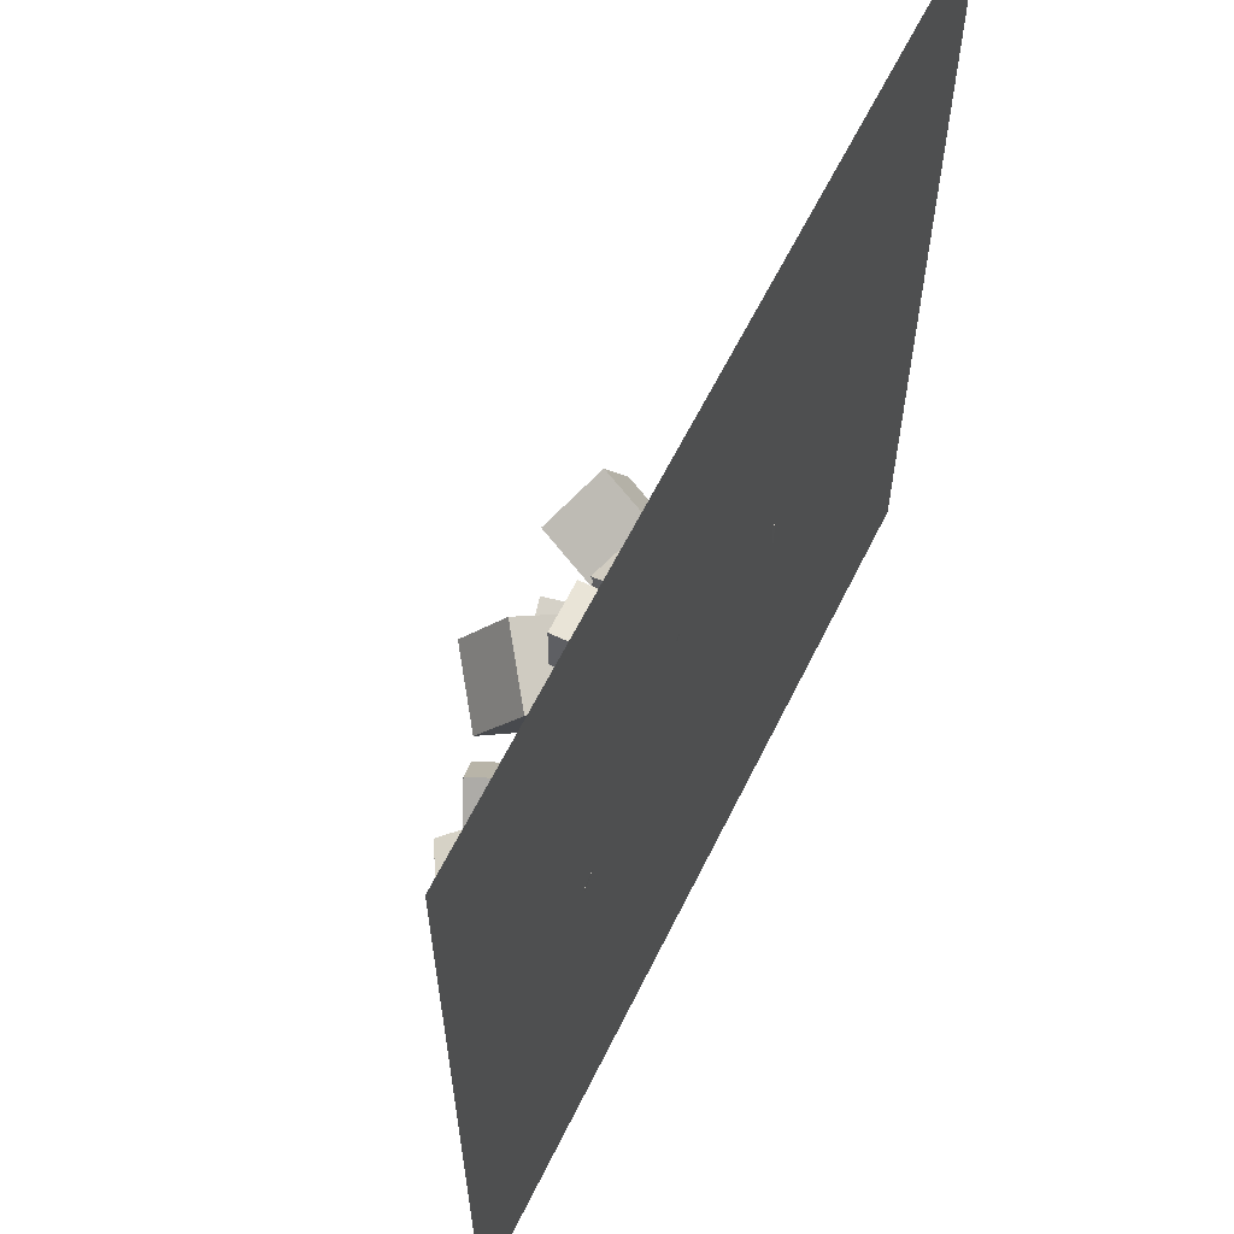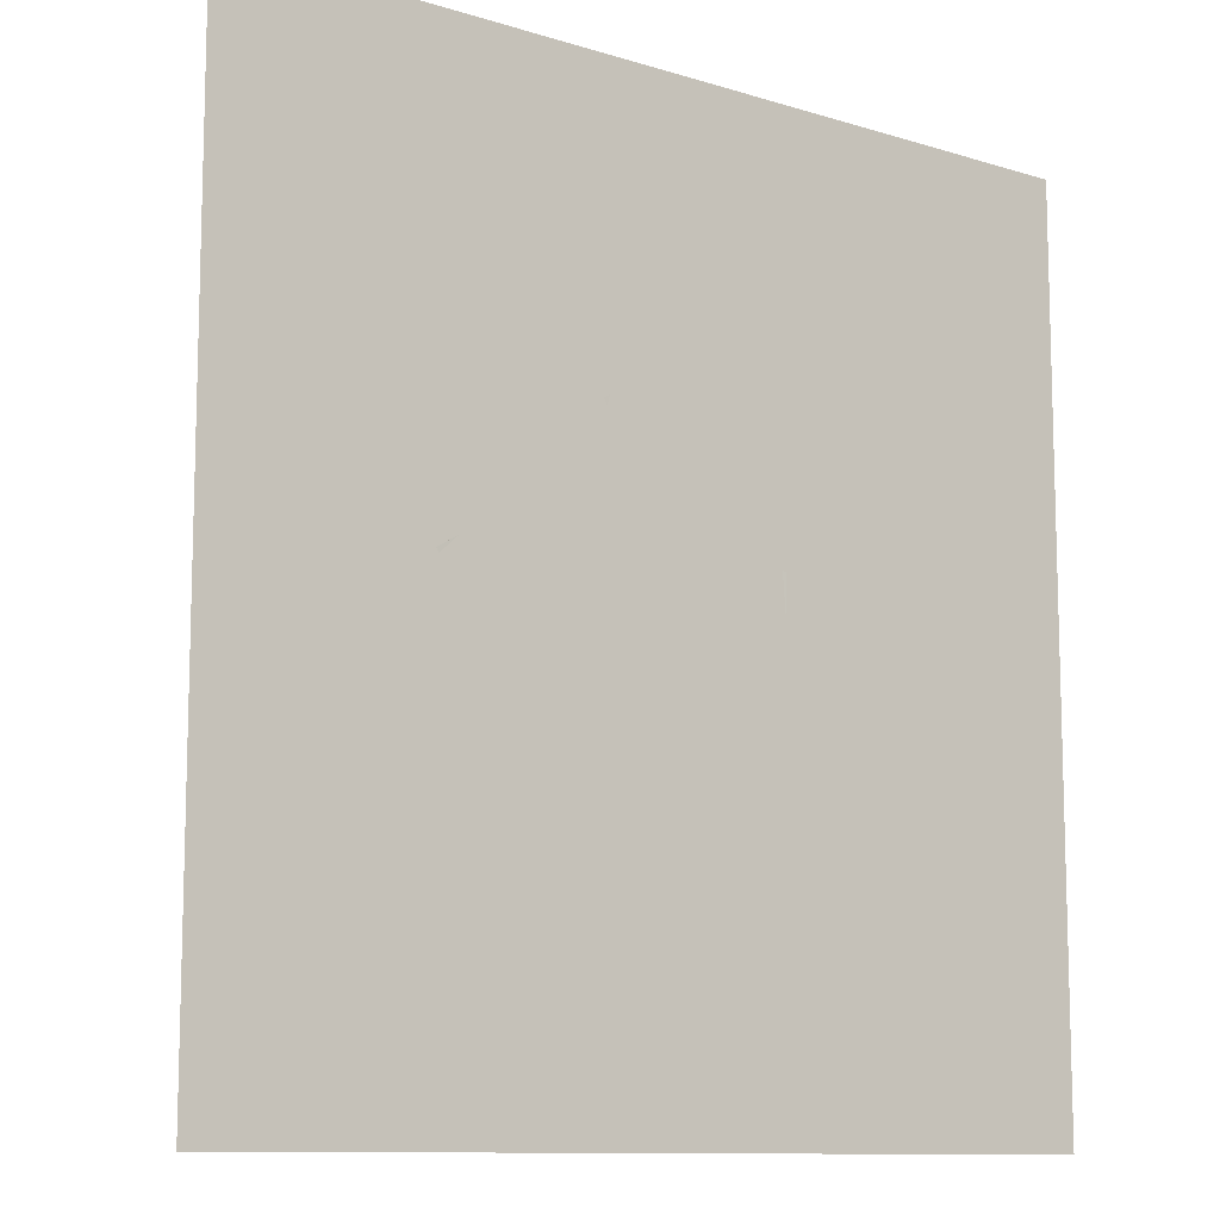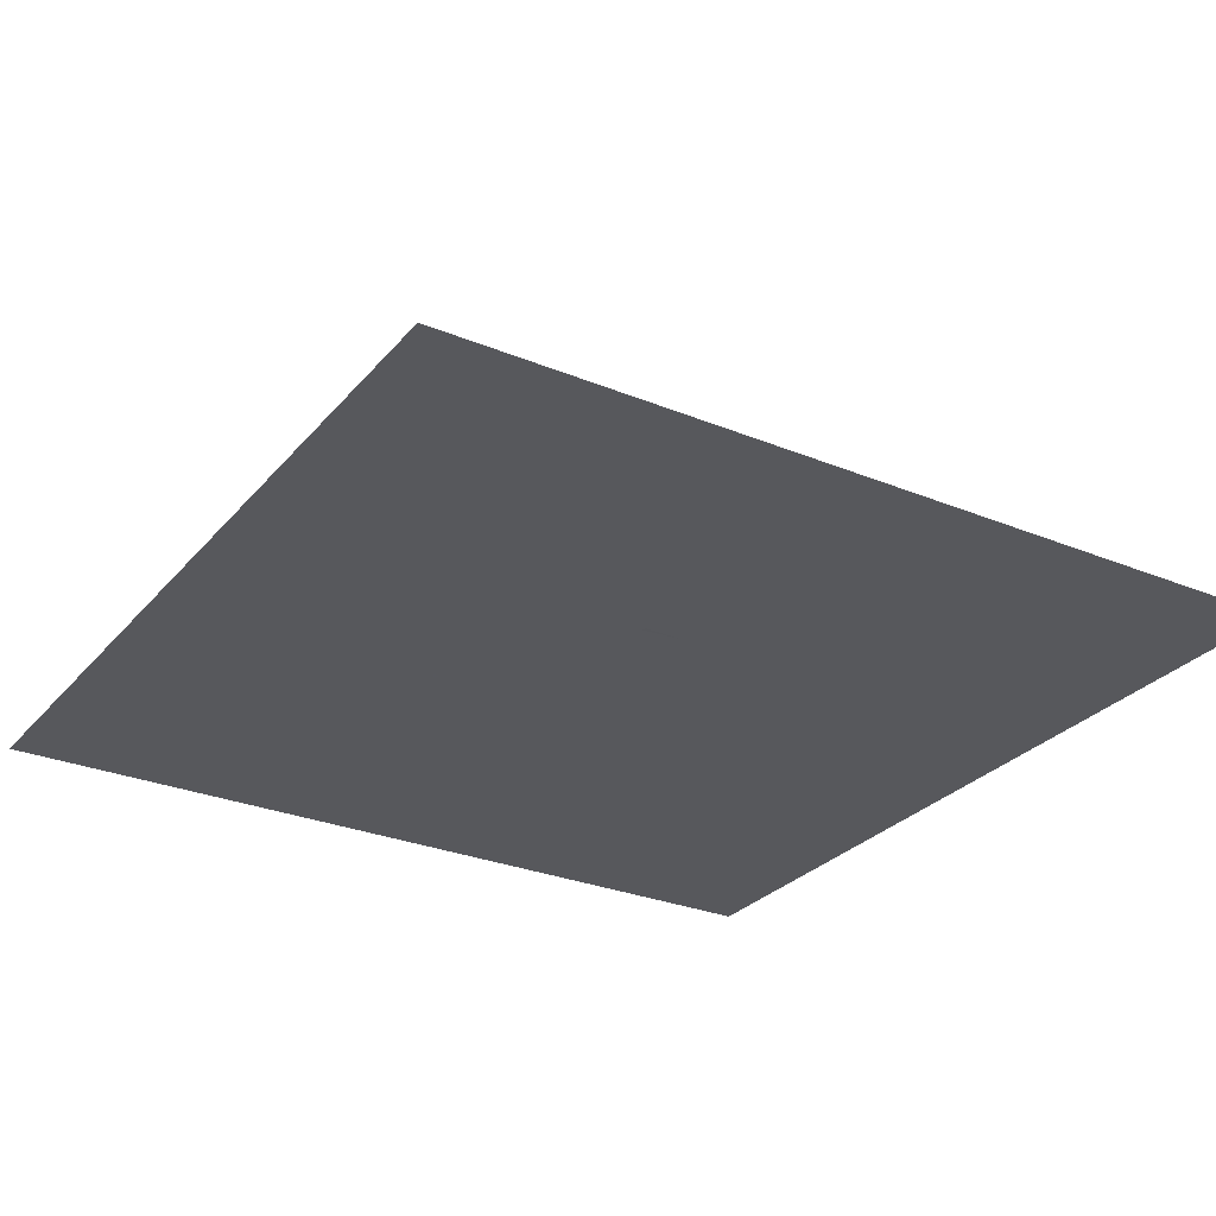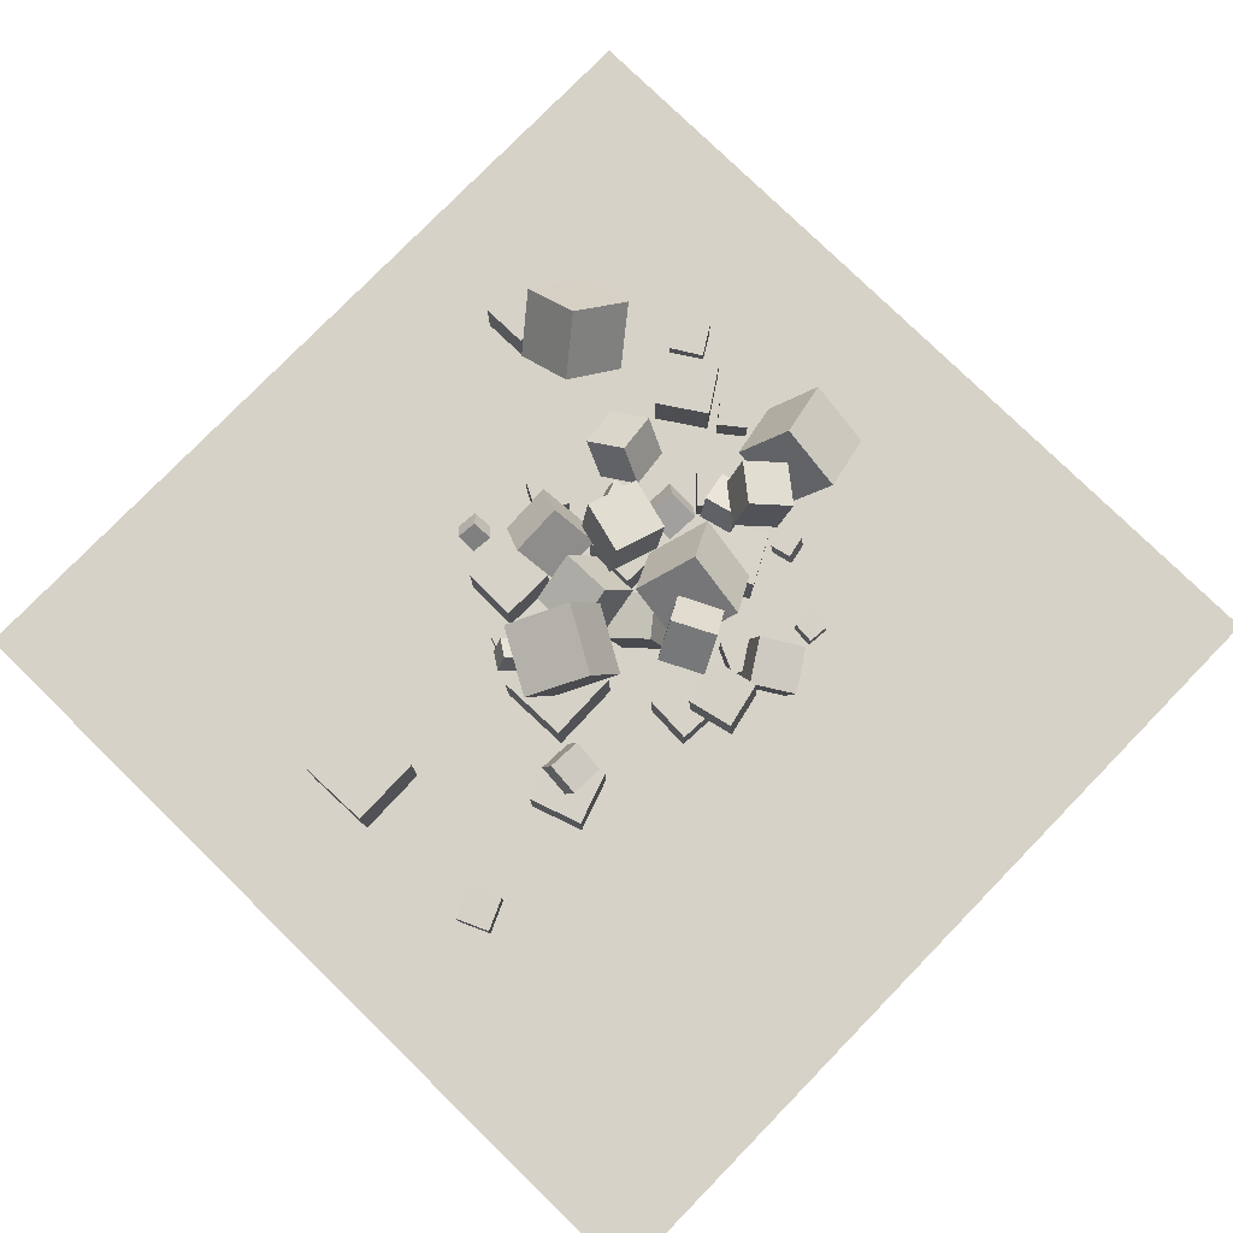
<metadata>
{"format":"obj","ext":"obj","renderer":"f3d","projection":"perspective","resolution":1024,"background":"white","views":[{"elev":61.6,"azim":116.2,"up":"+Y"},{"elev":-10.7,"azim":142.3,"up":"+Y"},{"elev":-28.4,"azim":-121.8,"up":"+Z"},{"elev":78.5,"azim":-45.7,"up":"+Z"}]}
</metadata>
<code>
v 6.188 16.78 -2.564
v 4.354 16.46 -1.833
v 6.591 17.99 -1.025
v 4.756 17.67 -0.2941
v 6.876 15.22 -1.517
v 5.041 14.9 -0.7863
v 7.279 16.43 0.02229
v 5.444 16.11 0.753
f 2 4 3
f 8 7 3
f 8 6 5
f 2 1 5
f 1 3 7
f 6 8 4
f 1 2 3
f 4 8 3
f 7 8 5
f 6 2 5
f 5 1 7
f 2 6 4
v 1.672 14.48 -0.2125
v 3.996 14.42 -0.2103
v 1.674 14.48 -2.538
v 3.998 14.42 -2.536
v 1.609 12.16 -0.218
v 3.934 12.09 -0.2159
v 1.612 12.16 -2.543
v 3.936 12.1 -2.541
f 12 11 9
f 16 15 11
f 14 13 15
f 14 10 9
f 9 11 15
f 16 12 10
f 10 12 9
f 12 16 11
f 16 14 15
f 13 14 9
f 13 9 15
f 14 16 10
v 4.85 14.96 -1.68
v 4.596 15.84 -1.45
v 4.046 14.63 -1.31
v 3.791 15.51 -1.08
v 4.426 15.06 -2.519
v 4.171 15.94 -2.289
v 3.621 14.73 -2.149
v 3.366 15.61 -1.919
f 18 20 19
f 20 24 23
f 22 21 23
f 18 17 21
f 19 23 21
f 22 24 20
f 17 18 19
f 19 20 23
f 24 22 23
f 22 18 21
f 17 19 21
f 18 22 20
v 7.242 8.91 -2.553
v 7.427 7.997 -2.393
v 7.21 9.066 -1.621
v 7.396 8.154 -1.461
v 8.168 9.097 -2.553
v 8.353 8.185 -2.393
v 8.136 9.254 -1.622
v 8.322 8.341 -1.462
f 26 28 27
f 28 32 31
f 32 30 29
f 26 25 29
f 27 31 29
f 32 28 26
f 25 26 27
f 27 28 31
f 31 32 29
f 30 26 29
f 25 27 29
f 30 32 26
v 1.21 12.84 0.7187
v 1.674 12.9 2.996
v 1.834 15.07 0.5363
v 2.298 15.13 2.814
v 3.401 12.19 0.2884
v 3.865 12.25 2.566
v 4.025 14.42 0.106
v 4.489 14.48 2.384
f 36 35 33
f 40 39 35
f 40 38 37
f 34 33 37
f 35 39 37
f 40 36 34
f 34 36 33
f 36 40 35
f 39 40 37
f 38 34 37
f 33 35 37
f 38 40 34
v 3.993 10.27 -2.449
v 5.064 8.202 -2.461
v 4.099 10.31 -0.127
v 5.17 8.244 -0.1384
v 6.054 11.34 -2.563
v 7.125 9.272 -2.574
v 6.16 11.38 -0.2404
v 7.231 9.314 -0.2518
f 42 44 43
f 44 48 47
f 46 45 47
f 42 41 45
f 41 43 47
f 48 44 42
f 41 42 43
f 43 44 47
f 48 46 47
f 46 42 45
f 45 41 47
f 46 48 42
v -4.376 12.62 0.4968
v -5.019 13.22 0.848
v -3.878 13.35 0.1639
v -4.521 13.95 0.515
v -3.894 12.66 1.309
v -4.537 13.26 1.66
v -3.396 13.39 0.9756
v -4.038 13.99 1.327
f 52 51 49
f 56 55 51
f 54 53 55
f 50 49 53
f 51 55 53
f 56 52 50
f 50 52 49
f 52 56 51
f 56 54 55
f 54 50 53
f 49 51 53
f 54 56 50
v 0.9996 8.638 0.7043
v 3.405 7.624 2.286
v 1.216 11.34 2.107
v 3.622 10.33 3.689
v 2.866 9.631 -1.497
v 5.272 8.617 0.0844
v 3.083 12.33 -0.09439
v 5.489 11.32 1.487
f 60 59 57
f 64 63 59
f 64 62 61
f 62 58 57
f 59 63 61
f 62 64 60
f 58 60 57
f 60 64 59
f 63 64 61
f 61 62 57
f 57 59 61
f 58 62 60
v 10.32 11.38 2.818
v 10.24 8.642 1.463
v 12.93 12.02 1.37
v 12.85 9.283 0.01474
v 8.742 12.57 0.4975
v 8.662 9.839 -0.8579
v 11.35 13.21 -0.9503
v 11.27 10.48 -2.306
f 68 67 65
f 68 72 71
f 70 69 71
f 70 66 65
f 65 67 71
f 70 72 68
f 66 68 65
f 67 68 71
f 72 70 71
f 69 70 65
f 69 65 71
f 66 70 68
v -5.234 7.641 -0.1176
v -5.052 7.26 1.278
v -6.677 7.69 0.08393
v -6.495 7.309 1.479
v -5.135 9.047 0.2535
v -4.953 8.666 1.649
v -6.577 9.096 0.455
v -6.395 8.715 1.85
f 74 76 75
f 80 79 75
f 80 78 77
f 78 74 73
f 73 75 79
f 80 76 74
f 73 74 75
f 76 80 75
f 79 80 77
f 77 78 73
f 77 73 79
f 78 80 74
v 6.072 10.5 -0.1057
v 6.53 10.68 1.267
v 5.736 11.92 -0.1747
v 6.194 12.1 1.198
v 7.414 10.8 -0.5913
v 7.872 10.97 0.7813
v 7.078 12.21 -0.6603
v 7.536 12.39 0.7123
f 84 83 81
f 88 87 83
f 88 86 85
f 86 82 81
f 83 87 85
f 86 88 84
f 82 84 81
f 84 88 83
f 87 88 85
f 85 86 81
f 81 83 85
f 82 86 84
v 4.678 12.72 -1.836
v 4.192 12.19 -0.5718
v 4.634 14.07 -1.28
v 4.148 13.53 -0.01543
v 6.051 12.58 -1.371
v 5.565 12.04 -0.1063
v 6.008 13.92 -0.8143
v 5.521 13.38 0.4501
f 92 91 89
f 92 96 95
f 94 93 95
f 90 89 93
f 91 95 93
f 94 96 92
f 90 92 89
f 91 92 95
f 96 94 95
f 94 90 93
f 89 91 93
f 90 94 92
v -1.745 11.97 1.146
v 0.3071 12.2 2.215
v -1.686 14.22 0.5558
v 0.3668 14.45 1.625
v -0.6539 11.42 -0.8324
v 1.398 11.65 0.2368
v -0.5943 13.67 -1.423
v 1.458 13.9 -0.3535
f 100 99 97
f 104 103 99
f 102 101 103
f 98 97 101
f 99 103 101
f 104 100 98
f 98 100 97
f 100 104 99
f 104 102 103
f 102 98 101
f 97 99 101
f 102 104 98
v 7.197 11.42 -1.085
v 8.227 12.45 -1.084
v 6.165 12.45 -1.09
v 7.195 13.48 -1.089
v 7.201 11.42 -2.543
v 8.231 12.45 -2.542
v 6.17 12.45 -2.548
v 7.199 13.48 -2.547
f 106 108 107
f 112 111 107
f 110 109 111
f 106 105 109
f 107 111 109
f 110 112 108
f 105 106 107
f 108 112 107
f 112 110 111
f 110 106 109
f 105 107 109
f 106 110 108
v 9.291 10.52 -2.543
v 9.319 10.55 -1.258
v 8.173 11.16 -2.534
v 8.201 11.19 -1.249
v 9.925 11.64 -2.584
v 9.953 11.67 -1.299
v 8.808 12.27 -2.575
v 8.836 12.3 -1.29
f 116 115 113
f 120 119 115
f 118 117 119
f 118 114 113
f 115 119 117
f 120 116 114
f 114 116 113
f 116 120 115
f 120 118 119
f 117 118 113
f 113 115 117
f 118 120 114
v 2.871 4.149 -1.409
v 2.927 3.725 0.5449
v 1.794 5.789 -1.022
v 1.85 5.365 0.9317
v 4.555 5.212 -1.227
v 4.612 4.788 0.7271
v 3.478 6.852 -0.8398
v 3.534 6.428 1.114
f 124 123 121
f 128 127 123
f 126 125 127
f 126 122 121
f 121 123 127
f 128 124 122
f 122 124 121
f 124 128 123
f 128 126 127
f 125 126 121
f 125 121 127
f 126 128 122
v 6.083 10.46 1.439
v 6.816 10.36 3.287
v 7.331 11.95 1.025
v 8.063 11.85 2.874
v 7.451 9.146 0.8251
v 8.184 9.045 2.674
v 8.699 10.64 0.4121
v 9.431 10.54 2.261
f 130 132 131
f 136 135 131
f 136 134 133
f 130 129 133
f 131 135 133
f 136 132 130
f 129 130 131
f 132 136 131
f 135 136 133
f 134 130 133
f 129 131 133
f 134 136 130
v 0.8833 9.288 0.9398
v -0.3118 8.608 2.392
v 2.208 9.89 2.312
v 1.013 9.21 3.764
v 1.787 7.506 0.849
v 0.5914 6.826 2.301
v 3.112 8.108 2.221
v 1.917 7.428 3.673
f 140 139 137
f 144 143 139
f 144 142 141
f 138 137 141
f 139 143 141
f 144 140 138
f 138 140 137
f 140 144 139
f 143 144 141
f 142 138 141
f 137 139 141
f 142 144 138
v -5.284 11.28 3.219
v -2.932 9.83 4.511
v -3.773 13.93 3.44
v -1.42 12.47 4.733
v -4.06 10.82 0.462
v -1.707 9.361 1.754
v -2.548 13.46 0.6837
v -0.1959 12 1.976
f 146 148 147
f 148 152 151
f 150 149 151
f 146 145 149
f 147 151 149
f 150 152 148
f 145 146 147
f 147 148 151
f 152 150 151
f 150 146 149
f 145 147 149
f 146 150 148
v -13.32 12.93 -2.549
v -13.31 12.94 0.5039
v -13.39 15.98 -2.563
v -13.39 15.99 0.4899
v -10.26 13 -2.551
v -10.26 13.01 0.5015
v -10.34 16.05 -2.565
v -10.33 16.07 0.4875
f 154 156 155
f 160 159 155
f 158 157 159
f 154 153 157
f 155 159 157
f 160 156 154
f 153 154 155
f 156 160 155
f 160 158 159
f 158 154 157
f 153 155 157
f 158 160 154
v -0.4405 6.49 -0.5596
v -0.01463 4.54 -0.4276
v -0.5087 6.61 1.436
v -0.08281 4.66 1.568
v 1.512 6.919 -0.5187
v 1.938 4.97 -0.3868
v 1.444 7.039 1.477
v 1.87 5.09 1.608
f 164 163 161
f 164 168 167
f 166 165 167
f 162 161 165
f 163 167 165
f 168 164 162
f 162 164 161
f 163 164 167
f 168 166 167
f 166 162 165
f 161 163 165
f 166 168 162
v 0.8932 9.17 -1.856
v 0.4633 9.714 0.01049
v -0.2641 10.63 -2.549
v -0.6939 11.18 -0.683
v 2.455 10.4 -1.856
v 2.025 10.95 0.01034
v 1.298 11.87 -2.55
v 0.8683 12.41 -0.6831
f 172 171 169
f 172 176 175
f 174 173 175
f 170 169 173
f 171 175 173
f 176 172 170
f 170 172 169
f 171 172 175
f 176 174 175
f 174 170 173
f 169 171 173
f 174 176 170
v -1.464 5.876 -2.553
v -1.466 5.875 -0.5535
v -1.347 7.872 -2.552
v -1.35 7.871 -0.5522
v 0.5329 5.759 -2.551
v 0.5302 5.758 -0.5508
v 0.6496 7.756 -2.55
v 0.647 7.755 -0.5496
f 180 179 177
f 184 183 179
f 182 181 183
f 178 177 181
f 179 183 181
f 184 180 178
f 178 180 177
f 180 184 179
f 184 182 183
f 182 178 181
f 177 179 181
f 182 184 178
v 11.19 14.13 -1.267
v 10.4 15.14 -1.264
v 10.18 13.33 -1.244
v 9.39 14.35 -1.24
v 11.17 14.11 -2.553
v 10.38 15.13 -2.549
v 10.16 13.32 -2.529
v 9.369 14.33 -2.526
f 186 188 187
f 188 192 191
f 192 190 189
f 186 185 189
f 187 191 189
f 190 192 188
f 185 186 187
f 187 188 191
f 191 192 189
f 190 186 189
f 185 187 189
f 186 190 188
v 12.39 17.66 -1.094
v 11.65 18.92 -1.091
v 11.14 16.92 -1.096
v 10.39 18.17 -1.094
v 12.39 17.66 -2.552
v 11.65 18.92 -2.549
v 11.14 16.92 -2.554
v 10.39 18.18 -2.551
f 196 195 193
f 200 199 195
f 200 198 197
f 194 193 197
f 193 195 199
f 198 200 196
f 194 196 193
f 196 200 195
f 199 200 197
f 198 194 197
f 197 193 199
f 194 198 196
v -7.071 6.403 -0.2308
v -4.866 7.144 -0.2235
v -7.811 8.608 -0.2328
v -5.607 9.348 -0.2255
v -7.063 6.404 -2.556
v -4.859 7.144 -2.549
v -7.803 8.608 -2.558
v -5.599 9.348 -2.551
f 202 204 203
f 204 208 207
f 206 205 207
f 202 201 205
f 203 207 205
f 208 204 202
f 201 202 203
f 203 204 207
f 208 206 207
f 206 202 205
f 201 203 205
f 206 208 202
v 1.131 17.08 -2.551
v 2.437 16.43 -2.565
v 1.15 17.09 -1.094
v 2.456 16.44 -1.108
v 1.778 18.39 -2.565
v 3.084 17.74 -2.58
v 1.797 18.39 -1.108
v 3.103 17.75 -1.122
f 212 211 209
f 216 215 211
f 214 213 215
f 214 210 209
f 209 211 215
f 216 212 210
f 210 212 209
f 212 216 211
f 216 214 215
f 213 214 209
f 213 209 215
f 214 216 210
v 3.265 5.7 -1.085
v 3.886 7.019 -1.097
v 1.946 6.321 -1.085
v 2.567 7.64 -1.096
v 3.26 5.69 -2.543
v 3.881 7.009 -2.554
v 1.941 6.311 -2.542
v 2.562 7.63 -2.554
f 220 219 217
f 224 223 219
f 224 222 221
f 218 217 221
f 219 223 221
f 224 220 218
f 218 220 217
f 220 224 219
f 223 224 221
f 222 218 221
f 217 219 221
f 222 224 218
v -12.82 6.089 -2.562
v -12.83 6.078 -1.105
v -13.4 7.426 -2.556
v -13.41 7.415 -1.099
v -11.48 6.67 -2.55
v -11.49 6.66 -1.093
v -12.06 8.007 -2.544
v -12.07 7.996 -1.086
f 226 228 227
f 232 231 227
f 230 229 231
f 230 226 225
f 227 231 229
f 232 228 226
f 225 226 227
f 228 232 227
f 232 230 231
f 229 230 225
f 225 227 229
f 230 232 226
v 5.626 22.45 -0.8587
v 5.852 19.94 0.8677
v 7.574 23.9 0.9913
v 7.8 21.39 2.718
v 7.966 21.49 -2.566
v 8.191 18.98 -0.8395
v 9.914 22.93 -0.7159
v 10.14 20.43 1.011
f 236 235 233
f 240 239 235
f 240 238 237
f 238 234 233
f 235 239 237
f 240 236 234
f 234 236 233
f 236 240 235
f 239 240 237
f 237 238 233
f 233 235 237
f 238 240 234
v -5.098 9.623 0.4777
v -2.047 9.689 0.5467
v -5.165 12.67 0.4707
v -2.114 12.74 0.5397
v -5.029 9.617 -2.574
v -1.978 9.684 -2.505
v -5.096 12.67 -2.581
v -2.045 12.74 -2.512
f 242 244 243
f 248 247 243
f 248 246 245
f 246 242 241
f 243 247 245
f 248 244 242
f 241 242 243
f 244 248 243
f 247 248 245
f 245 246 241
f 241 243 245
f 246 248 242
v -3.966 14.82 -1.606
v -4.211 13.9 -1.598
v -3.053 14.57 -1.607
v -3.298 13.66 -1.6
v -3.969 14.81 -2.551
v -4.214 13.9 -2.543
v -3.057 14.56 -2.552
v -3.302 13.65 -2.545
f 250 252 251
f 252 256 255
f 254 253 255
f 250 249 253
f 251 255 253
f 256 252 250
f 249 250 251
f 251 252 255
f 256 254 255
f 254 250 253
f 249 251 253
f 254 256 250
v 7.995 16.72 -0.2268
v 9.258 14.77 -0.2255
v 9.948 17.98 -0.2296
v 11.21 16.03 -0.2283
v 7.994 16.72 -2.552
v 9.256 14.77 -2.551
v 9.946 17.98 -2.555
v 11.21 16.03 -2.554
f 258 260 259
f 264 263 259
f 262 261 263
f 258 257 261
f 259 263 261
f 264 260 258
f 257 258 259
f 260 264 259
f 264 262 263
f 262 258 261
f 257 259 261
f 262 264 258
v -0.8049 16.25 0.6542
v -0.4413 14.35 -0.6301
v 1.412 16.2 1.355
v 1.775 14.3 0.07042
v -0.2041 17.59 -1.153
v 0.1595 15.68 -2.437
v 2.013 17.54 -0.4526
v 2.376 15.63 -1.737
f 268 267 265
f 272 271 267
f 270 269 271
f 270 266 265
f 265 267 271
f 272 268 266
f 266 268 265
f 268 272 267
f 272 270 271
f 269 270 265
f 269 265 271
f 270 272 266
v 5.376 5.004 -1.605
v 5.385 5.01 -2.55
v 6.318 4.927 -1.597
v 6.327 4.933 -2.542
v 5.453 5.946 -1.598
v 5.462 5.952 -2.543
v 6.395 5.868 -1.59
v 6.404 5.875 -2.535
f 276 275 273
f 276 280 279
f 280 278 277
f 278 274 273
f 275 279 277
f 278 280 276
f 274 276 273
f 275 276 279
f 279 280 277
f 277 278 273
f 273 275 277
f 274 278 276
v -0.6031 18.18 -1.538
v -0.665 19 -1.059
v -1.036 17.73 -0.8292
v -1.098 18.55 -0.35
v -1.441 18.36 -1.939
v -1.503 19.17 -1.46
v -1.874 17.91 -1.231
v -1.936 18.72 -0.7516
f 282 284 283
f 284 288 287
f 286 285 287
f 282 281 285
f 281 283 287
f 288 284 282
f 281 282 283
f 283 284 287
f 288 286 287
f 286 282 285
f 285 281 287
f 286 288 282
v -0.5519 14.72 -2.541
v -0.5526 14.73 -0.2156
v -2.877 14.76 -2.542
v -2.878 14.77 -0.2164
v -0.5162 17.05 -2.549
v -0.5169 17.06 -0.2235
v -2.841 17.08 -2.549
v -2.842 17.09 -0.2243
f 292 291 289
f 296 295 291
f 294 293 295
f 290 289 293
f 291 295 293
f 296 292 290
f 290 292 289
f 292 296 291
f 296 294 295
f 294 290 293
f 289 291 293
f 294 296 290
v 7.982 24.87 -2.57
v 7.993 24.89 -0.5698
v 8.001 22.87 -2.556
v 8.012 22.89 -0.5561
v 5.982 24.85 -2.558
v 5.994 24.87 -0.5583
v 6.001 22.85 -2.544
v 6.012 22.87 -0.5446
f 300 299 297
f 304 303 299
f 302 301 303
f 302 298 297
f 297 299 303
f 302 304 300
f 298 300 297
f 300 304 299
f 304 302 303
f 301 302 297
f 301 297 303
f 298 302 300
v -18.87 -7.621 -2.577
v 18.87 -7.621 -2.577
v -18.87 30.12 -2.577
v 18.87 30.12 -2.577
f 306 308 307
f 305 306 307

</code>
